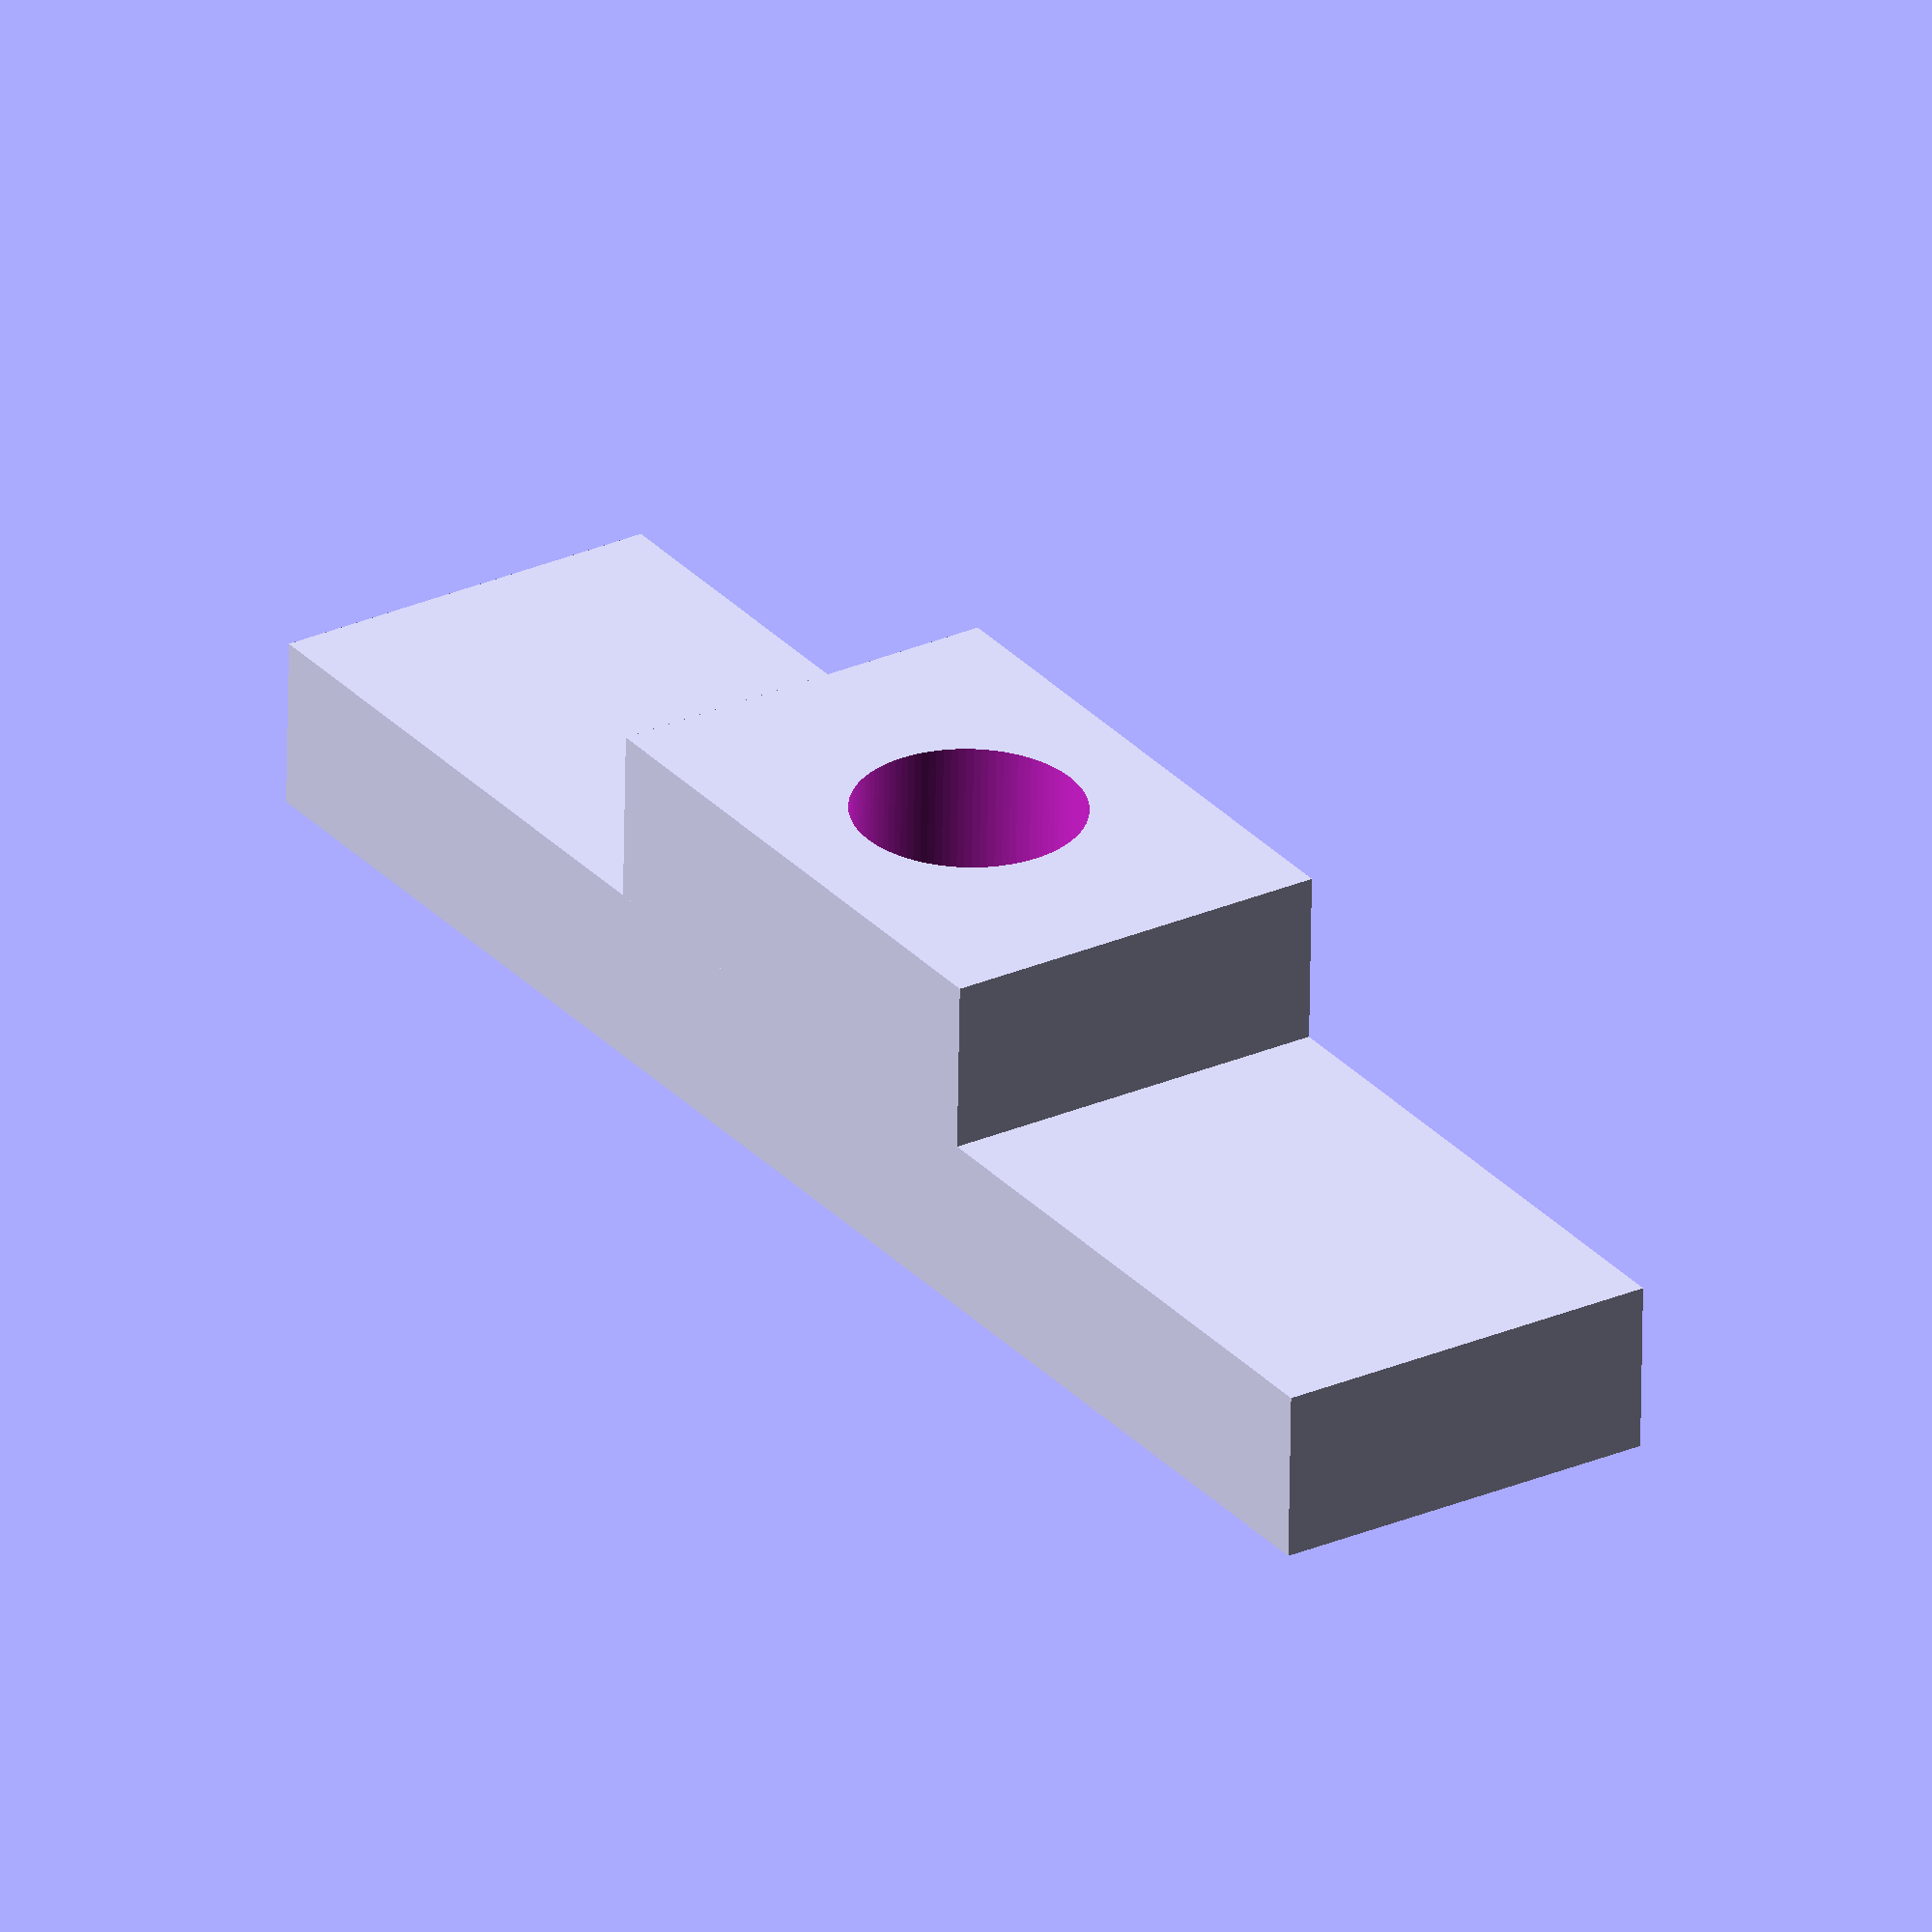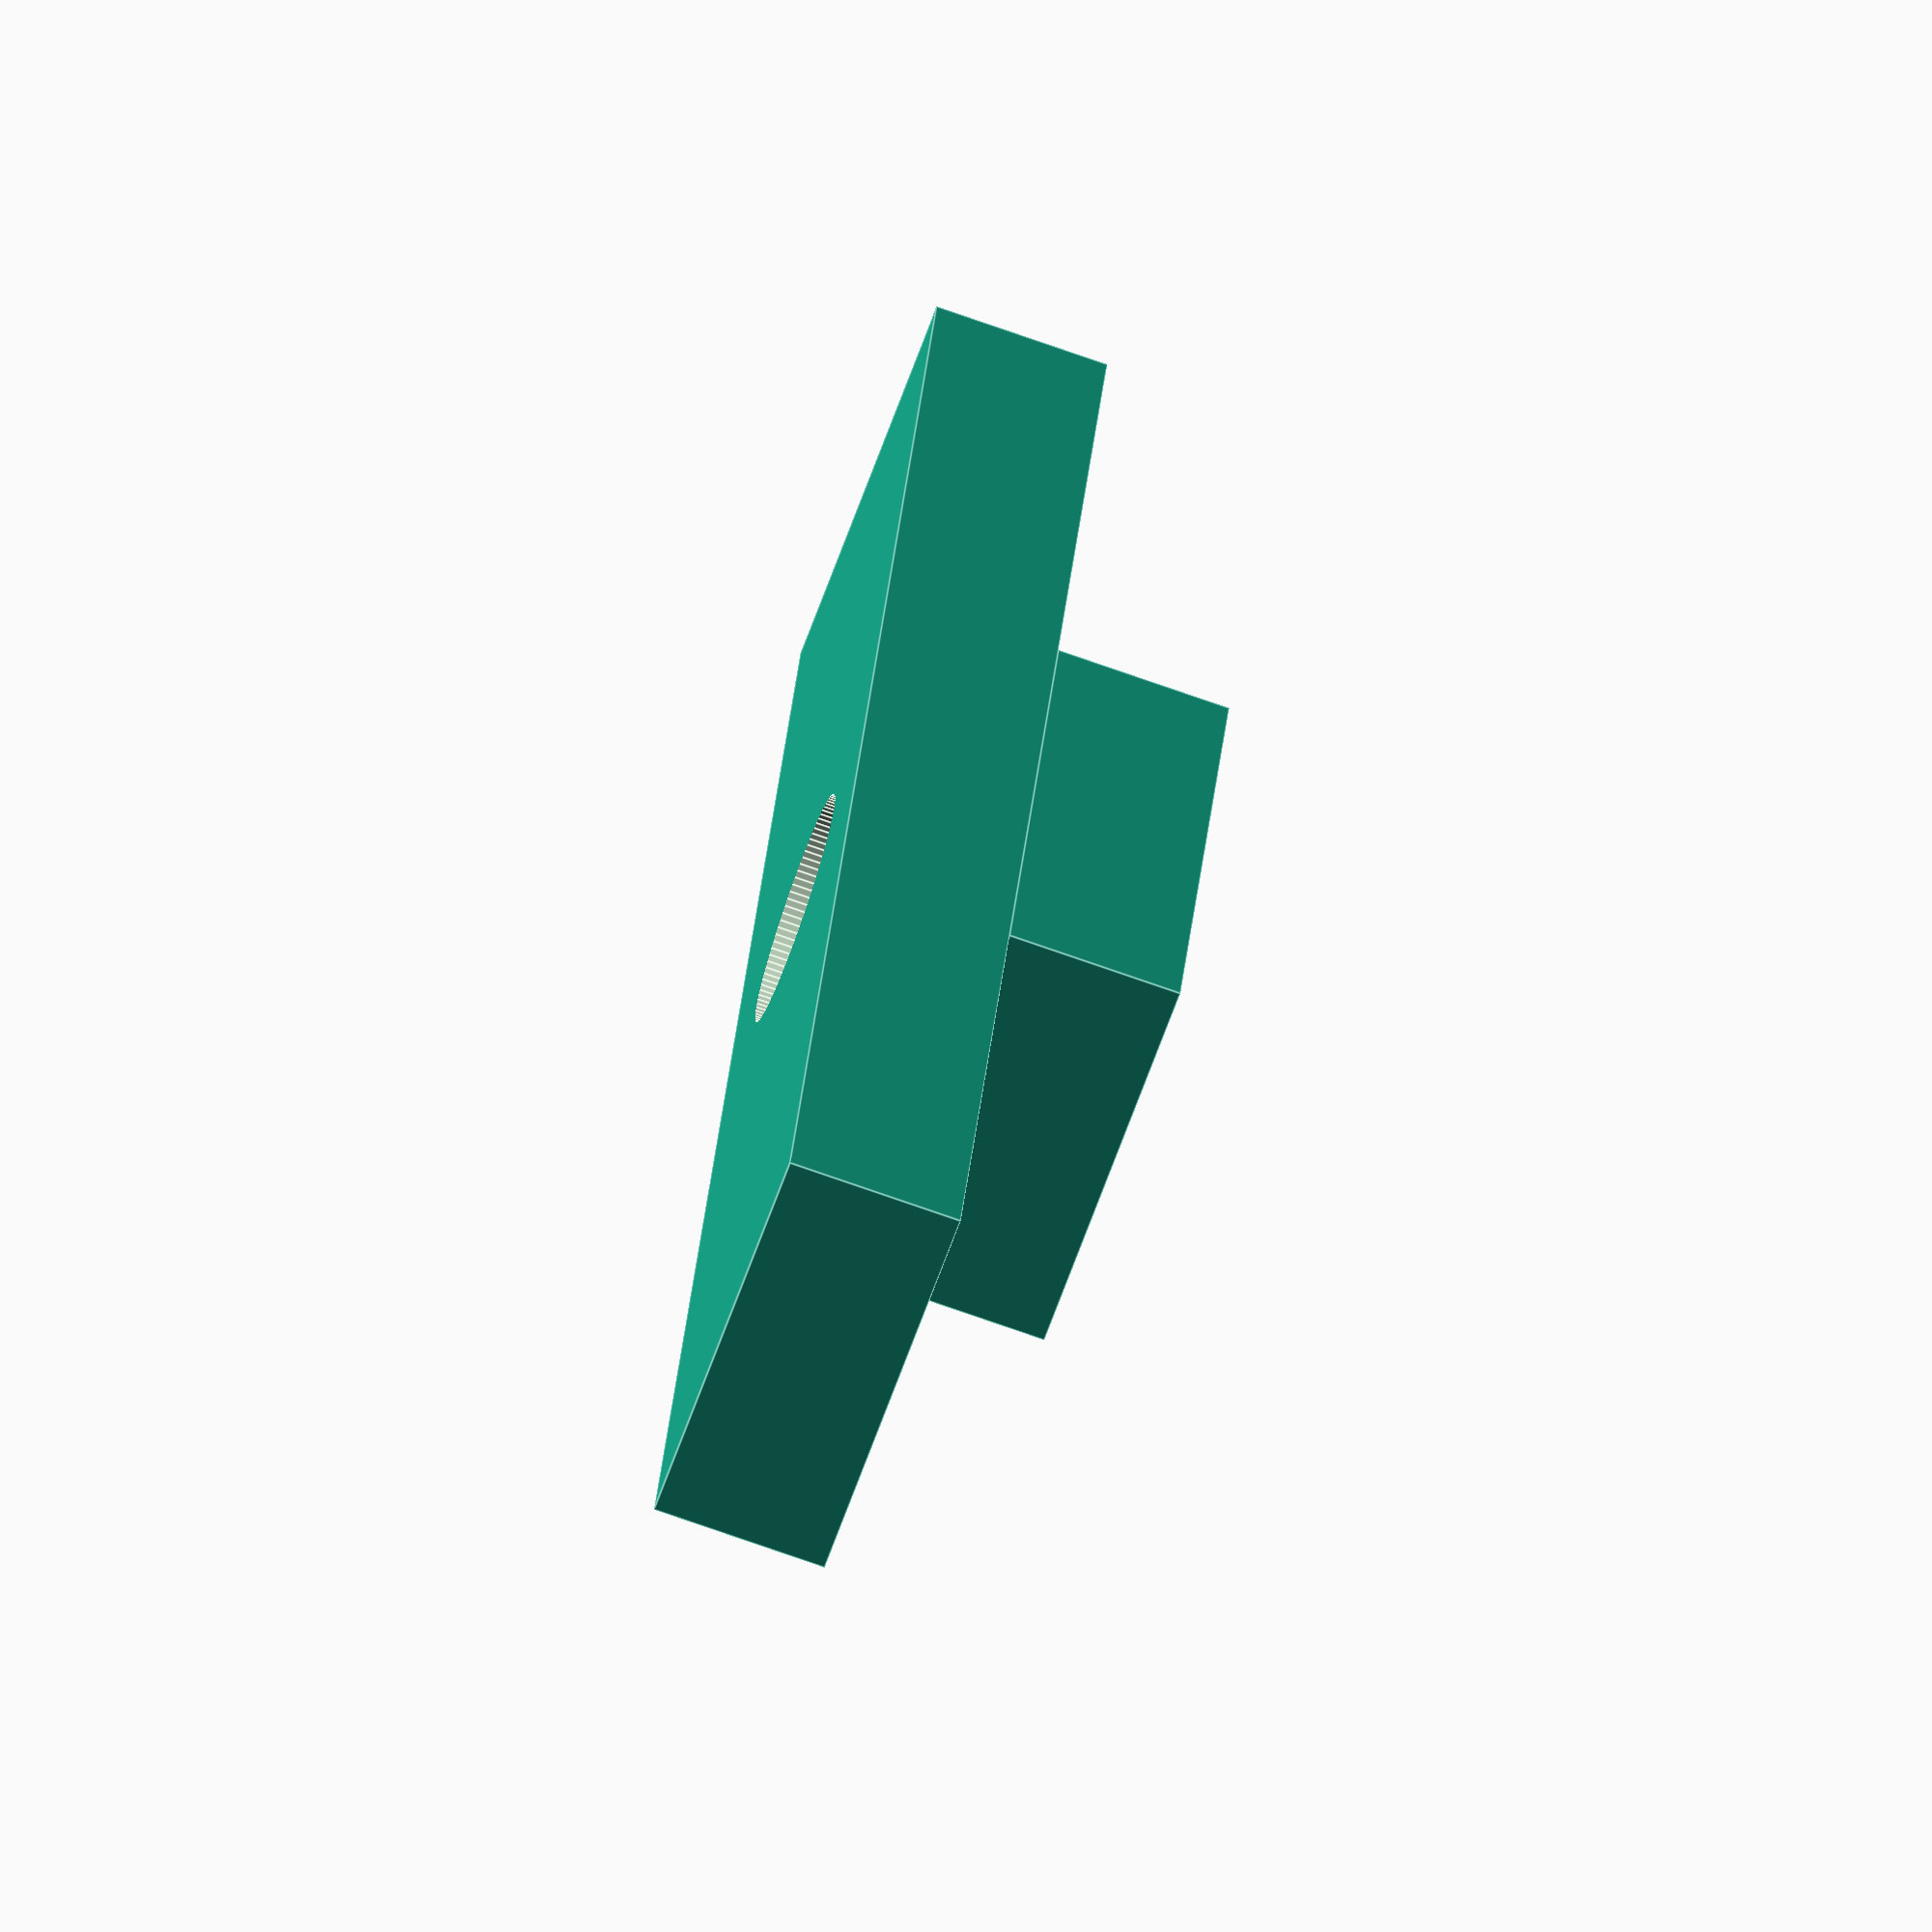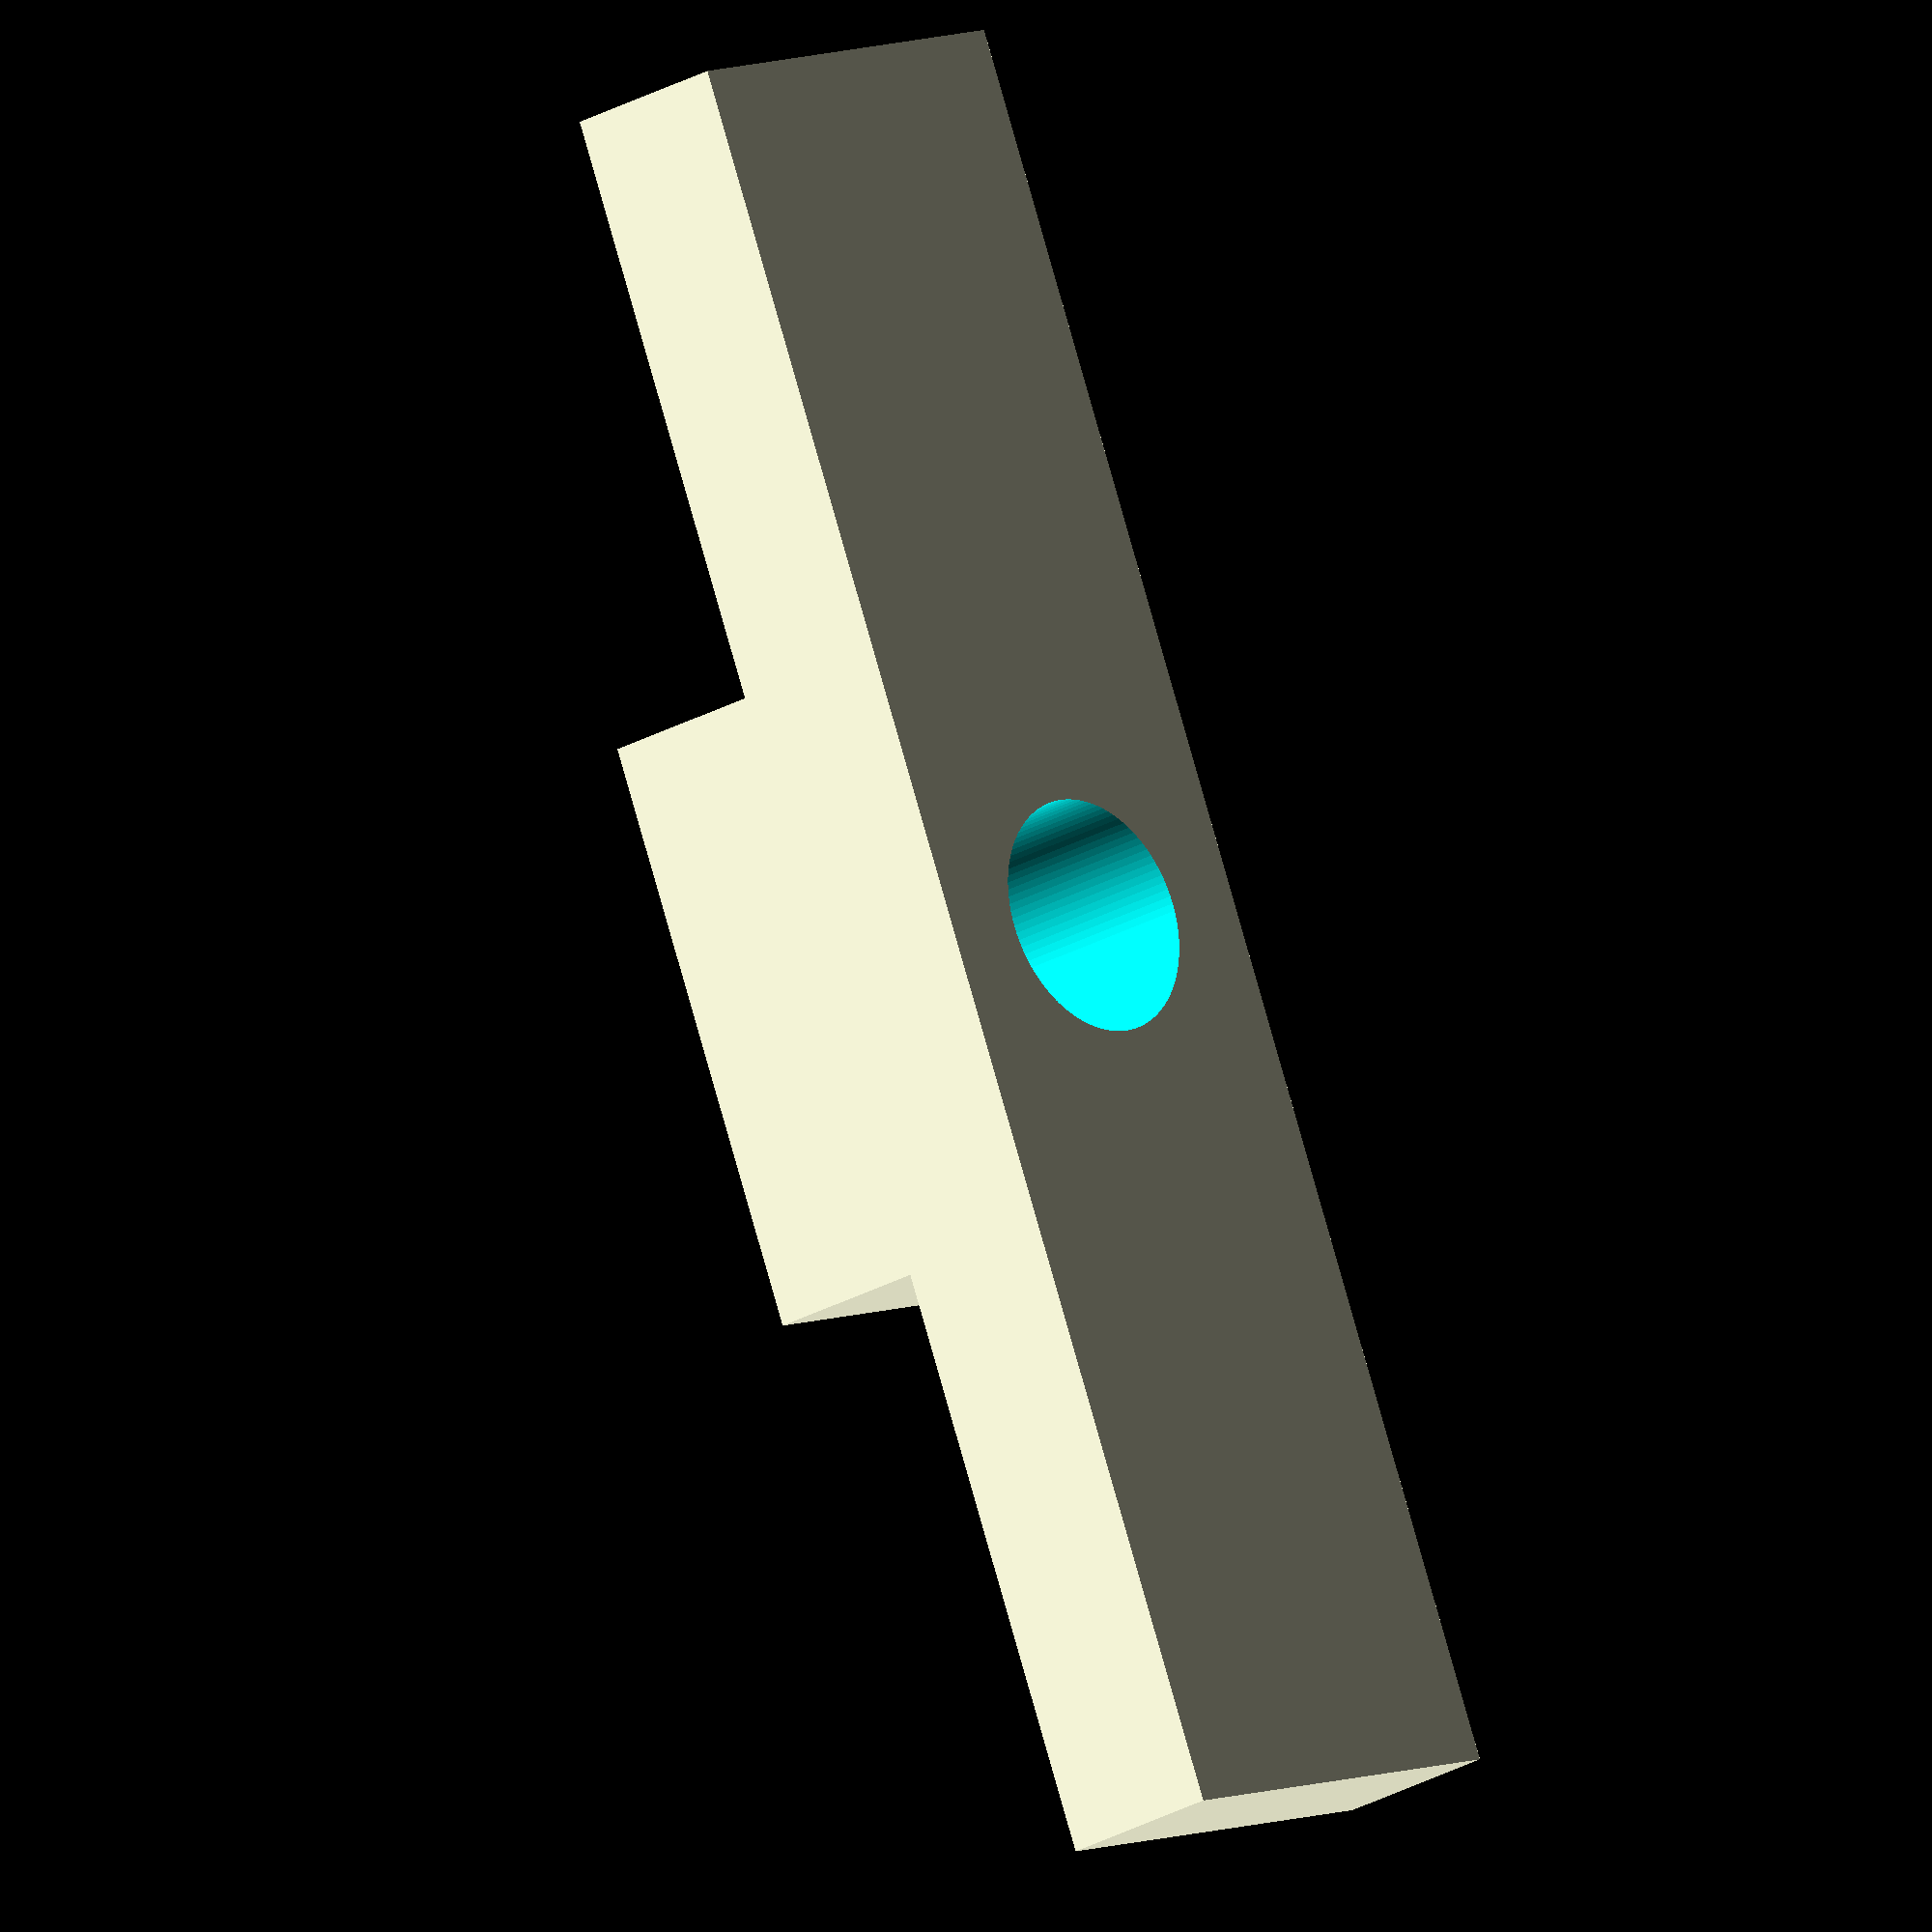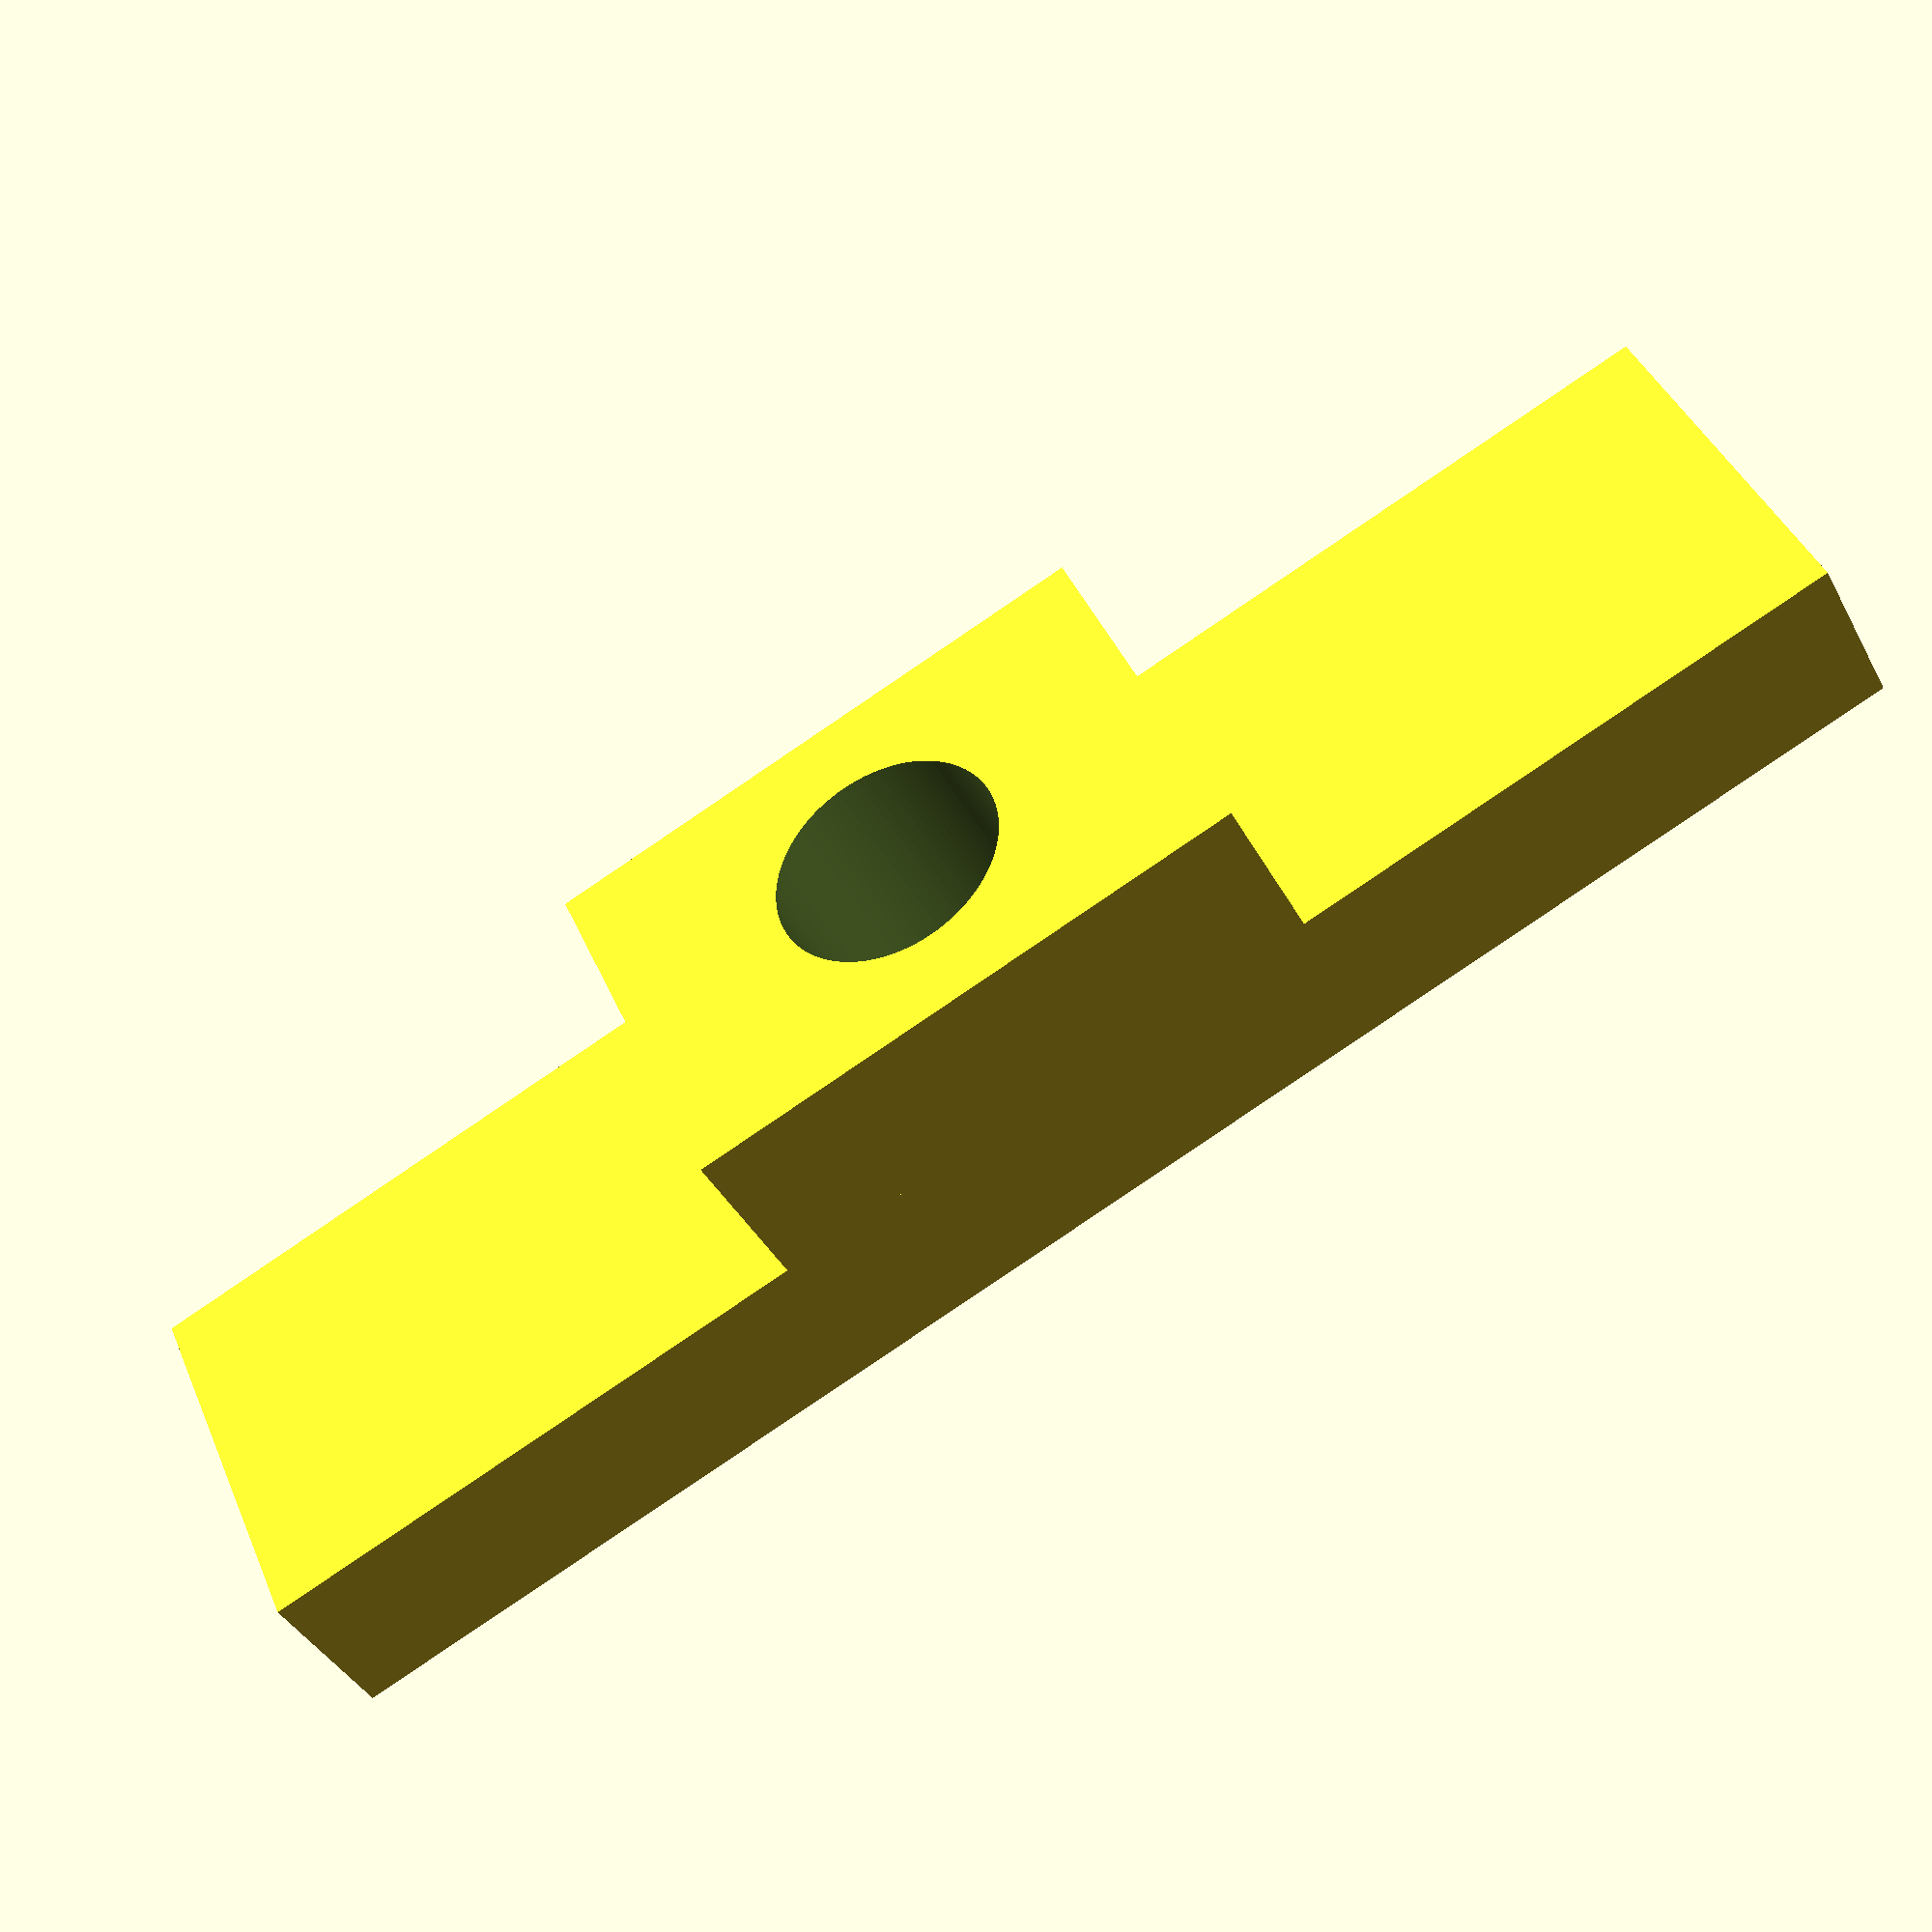
<openscad>

difference(){
	union(){
        translate([-5,-3.5,6]){
           cube([10,7,3], center=false);
        }
        translate([-15,-3.5,3]){
           cube([30,7,3], center=false);
        }
 
	}
	union() {
        translate([0,0,-1]){
            rotate([0,0,0]){
                cylinder(h=20, r=2, $fn=100, center=false);
            }
        }


	}
}

</openscad>
<views>
elev=240.6 azim=56.4 roll=180.9 proj=o view=solid
elev=255.0 azim=75.9 roll=289.4 proj=o view=edges
elev=23.3 azim=292.7 roll=135.2 proj=o view=solid
elev=219.0 azim=336.4 roll=154.7 proj=p view=solid
</views>
